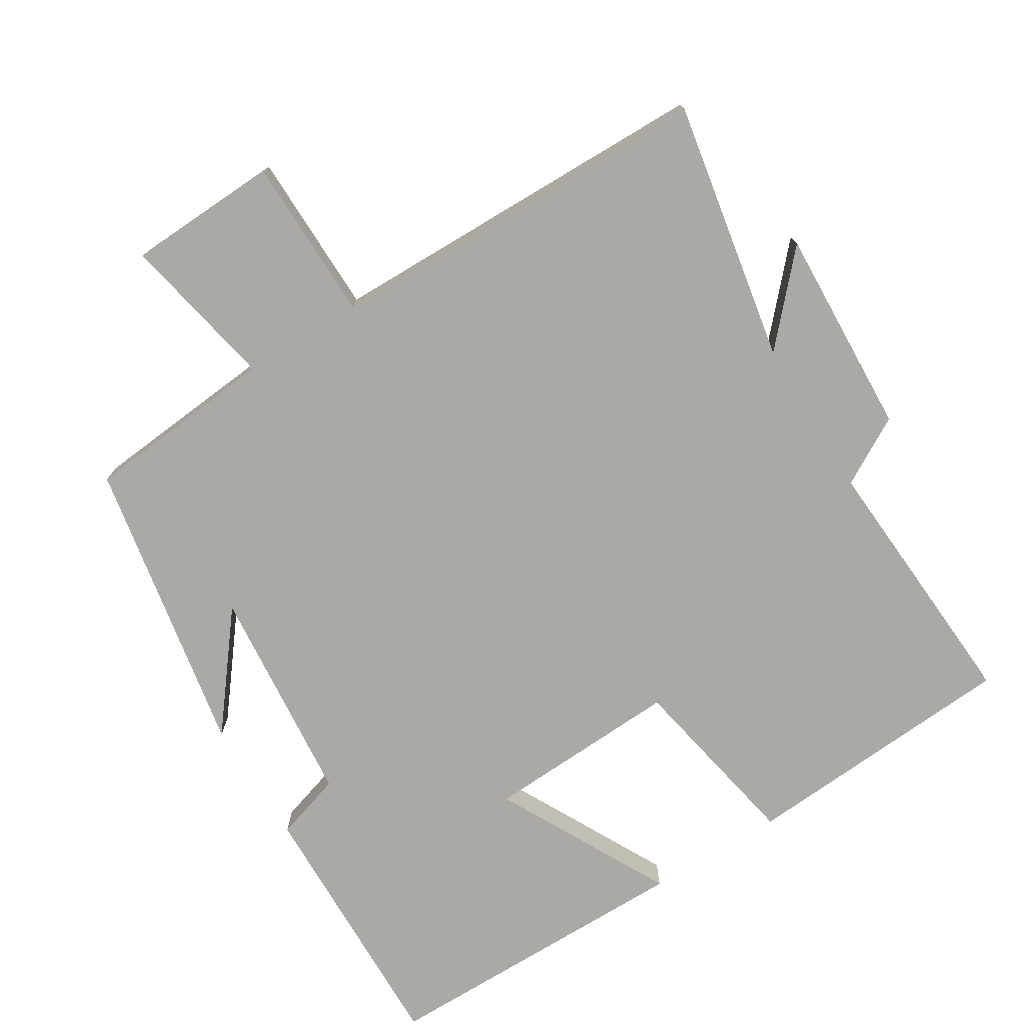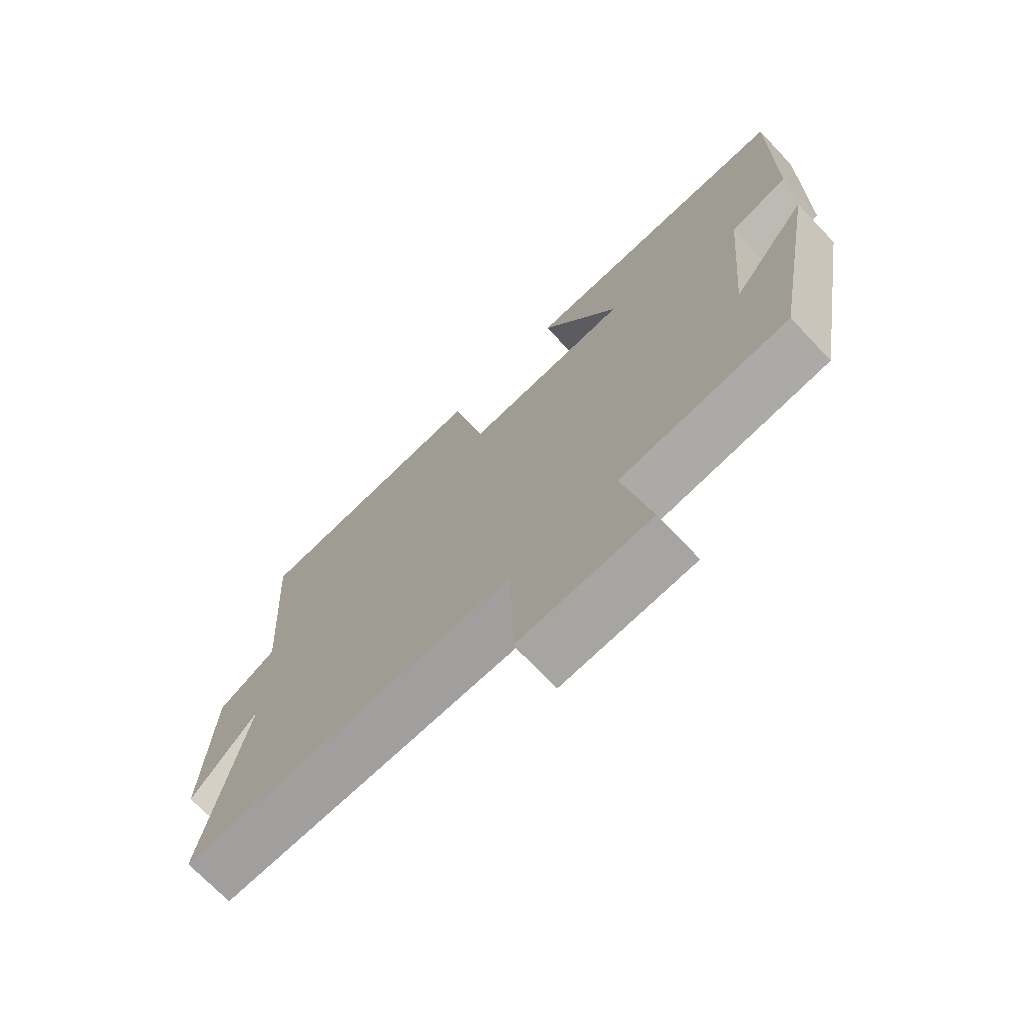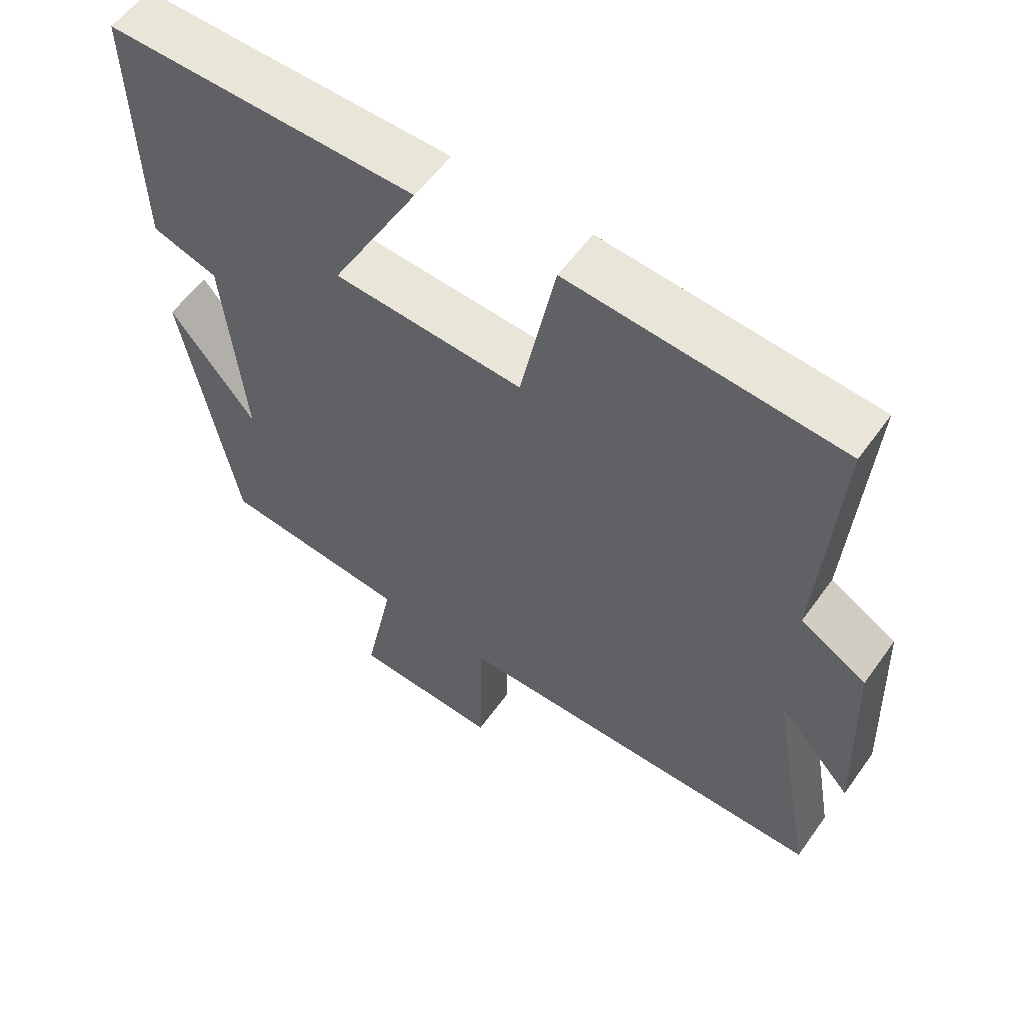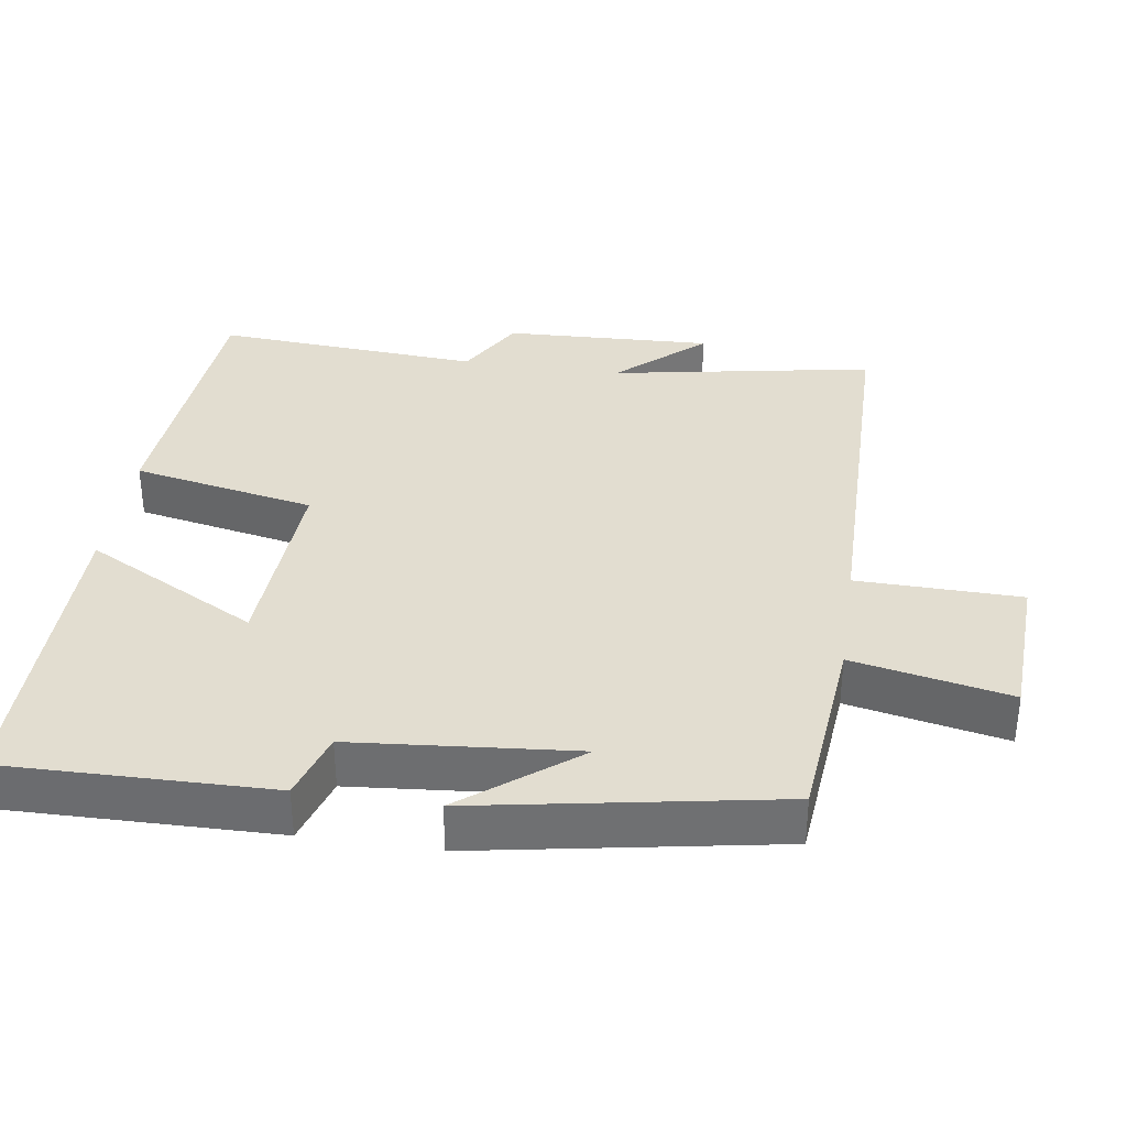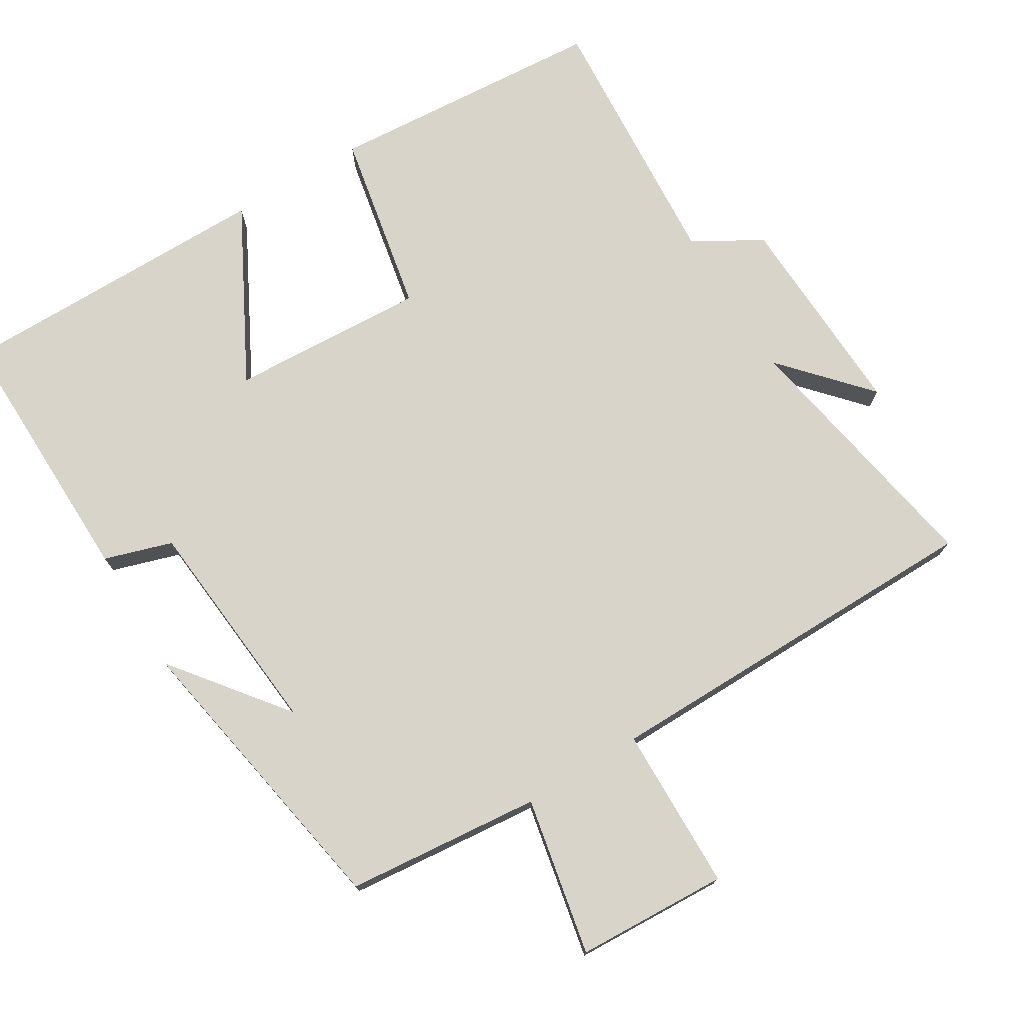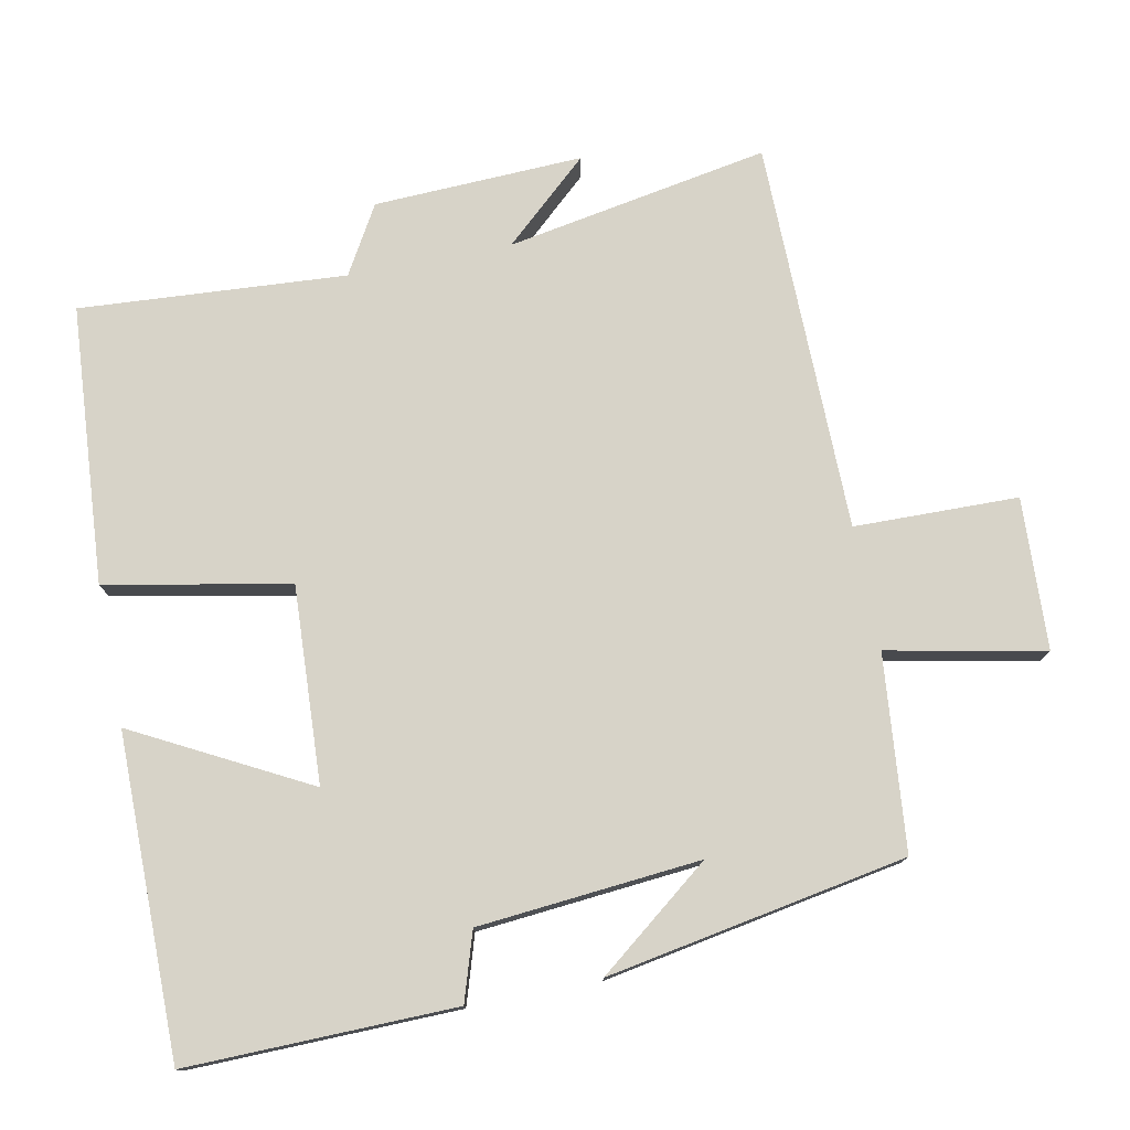
<metadata>
{"format":"obj","ext":"obj","renderer":"f3d","projection":"perspective","resolution":1024,"background":"white","views":[{"elev":-75.5,"azim":-148.5,"up":"+Y"},{"elev":-71.8,"azim":43.6,"up":"+Z"},{"elev":57.8,"azim":-144.7,"up":"+Z"},{"elev":35.3,"azim":98.5,"up":"+Y"},{"elev":74.8,"azim":148.7,"up":"+Y"},{"elev":76.7,"azim":78.8,"up":"+Y"}]}
</metadata>
<code>
v -0.525 0.07 0.472
v -0.136 0.07 0.5
v -0.086 0.07 0.244
v 0.188 0.07 0.258
v 0.06 0.07 0.5
v 0.507 0.07 0.5
v 0.5 0.07 0.126
v 0.405 0.07 0.096
v 0.377 0.07 -0.214
v 0.5 0.07 -0.056
v 0.425 0.07 -0.474
v 0.153 0.07 -0.5
v 0.197 0.07 -0.719
v -0.015 0.07 -0.729
v -0.019 0.07 -0.5
v -0.566 0.07 -0.495
v -0.5 0.07 -0.128
v -0.607 0.07 -0.247
v -0.595 0.07 0.045
v -0.5 0.07 0.1
v -0.525 0 0.472
v -0.136 0 0.5
v -0.086 0 0.244
v 0.188 0 0.258
v 0.06 0 0.5
v 0.507 0 0.5
v 0.5 0 0.126
v 0.405 0 0.096
v 0.377 0 -0.214
v 0.5 0 -0.056
v 0.425 0 -0.474
v 0.153 0 -0.5
v 0.197 0 -0.719
v -0.015 0 -0.729
v -0.019 0 -0.5
v -0.566 0 -0.495
v -0.5 0 -0.128
v -0.607 0 -0.247
v -0.595 0 0.045
v -0.5 0 0.1
f 17 18 19 20
f 15 16 17
f 15 17 20
f 12 13 14 15
f 9 10 11
f 9 11 12 15
f 5 6 7 8
f 4 5 8
f 3 4 8 9
f 20 1 2 3
f 3 9 15 20
f 40 39 38 37
f 37 36 35
f 40 37 35
f 35 34 33 32
f 31 30 29
f 35 32 31 29
f 28 27 26 25
f 28 25 24
f 29 28 24 23
f 23 22 21 40
f 40 35 29 23
f 1 21 22 2
f 2 22 23 3
f 3 23 24 4
f 4 24 25 5
f 5 25 26 6
f 6 26 27 7
f 7 27 28 8
f 8 28 29 9
f 9 29 30 10
f 10 30 31 11
f 11 31 32 12
f 12 32 33 13
f 13 33 34 14
f 14 34 35 15
f 15 35 36 16
f 16 36 37 17
f 17 37 38 18
f 18 38 39 19
f 19 39 40 20
f 20 40 21 1

</code>
